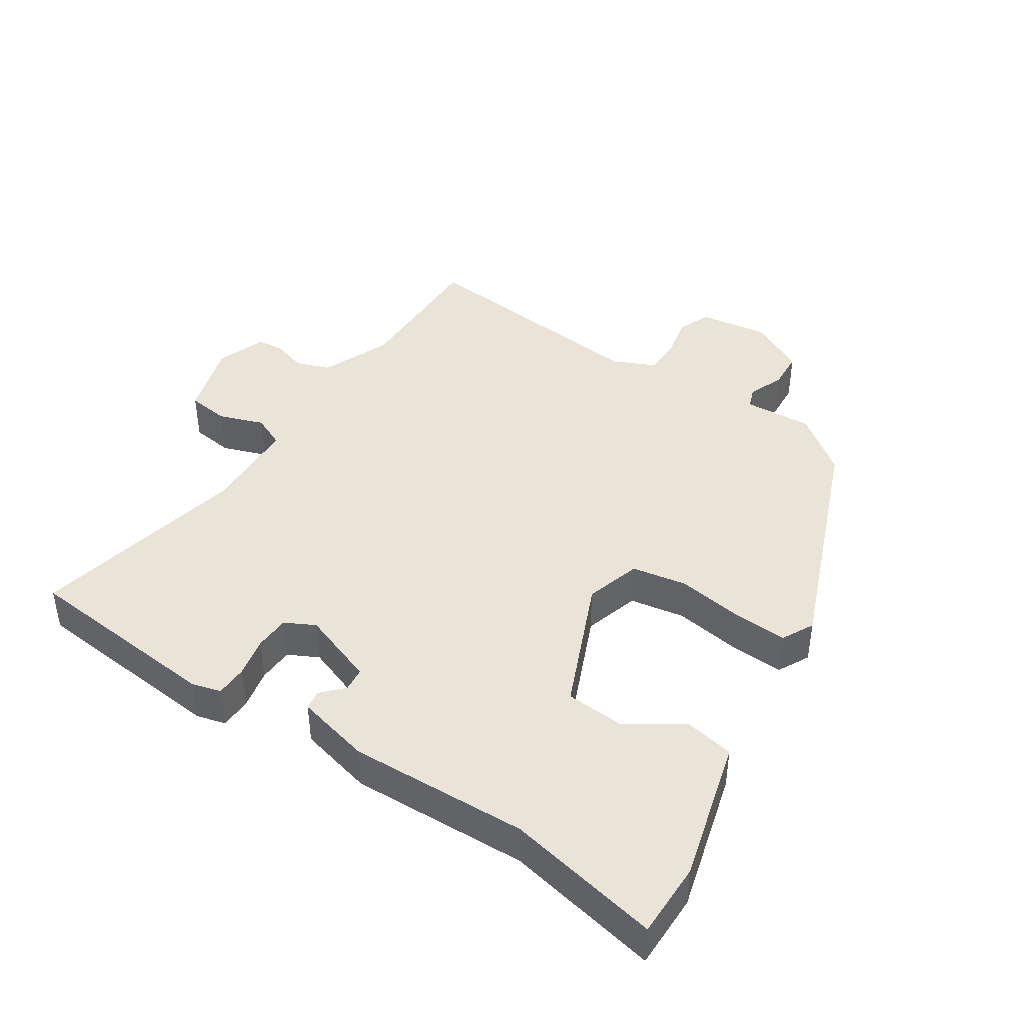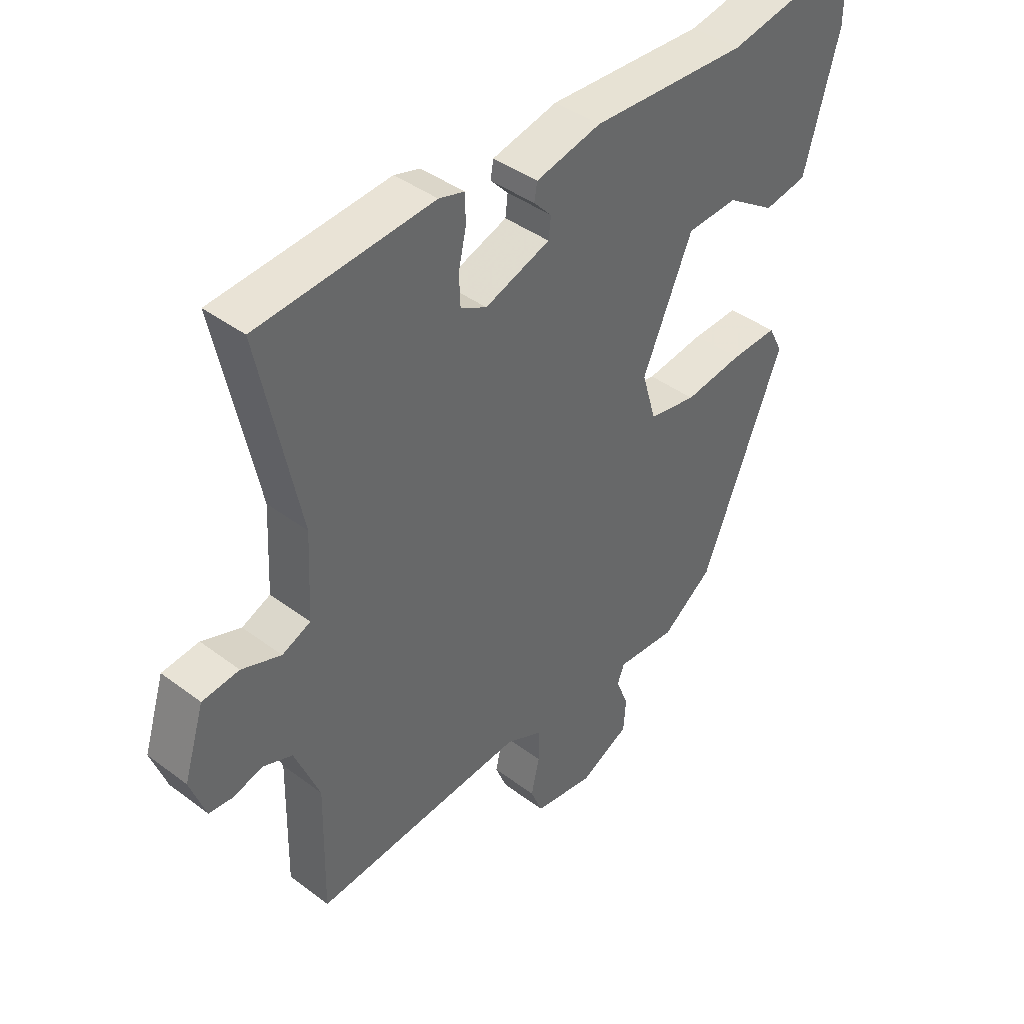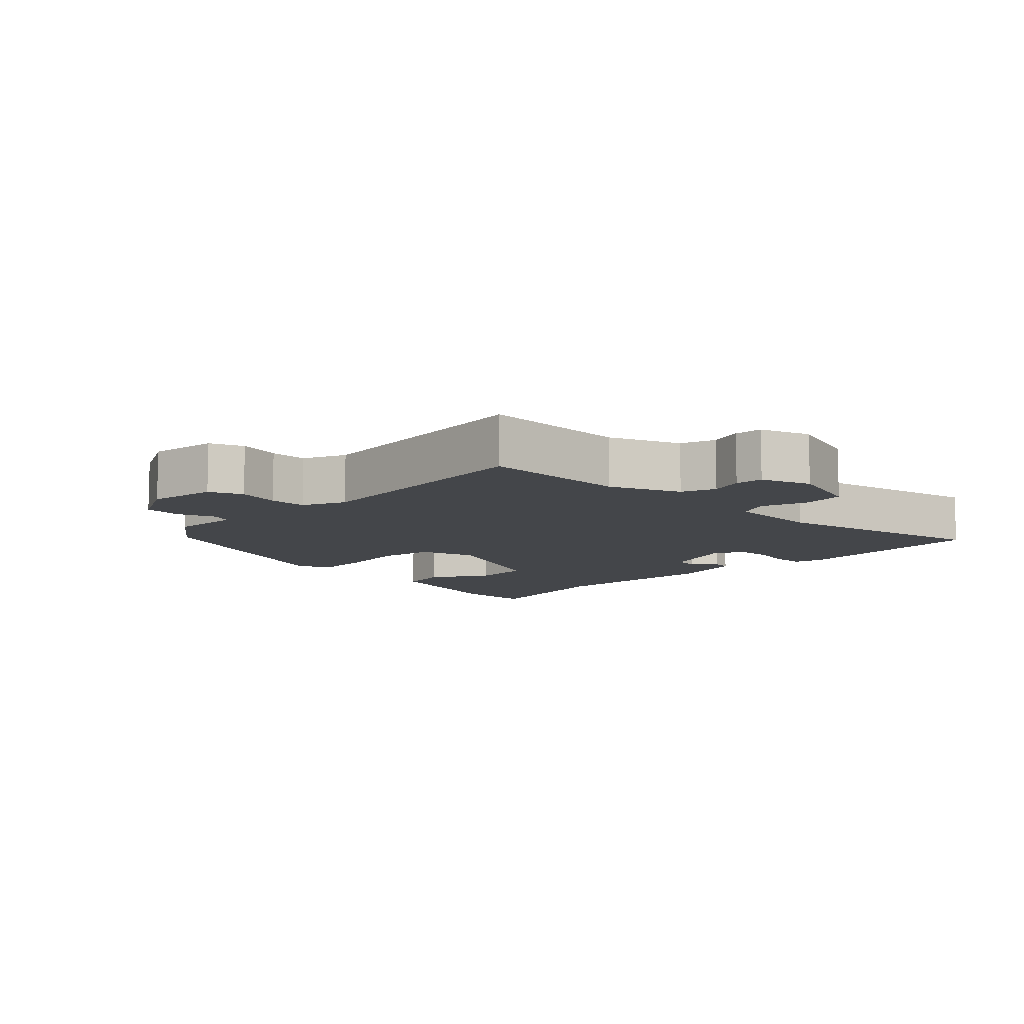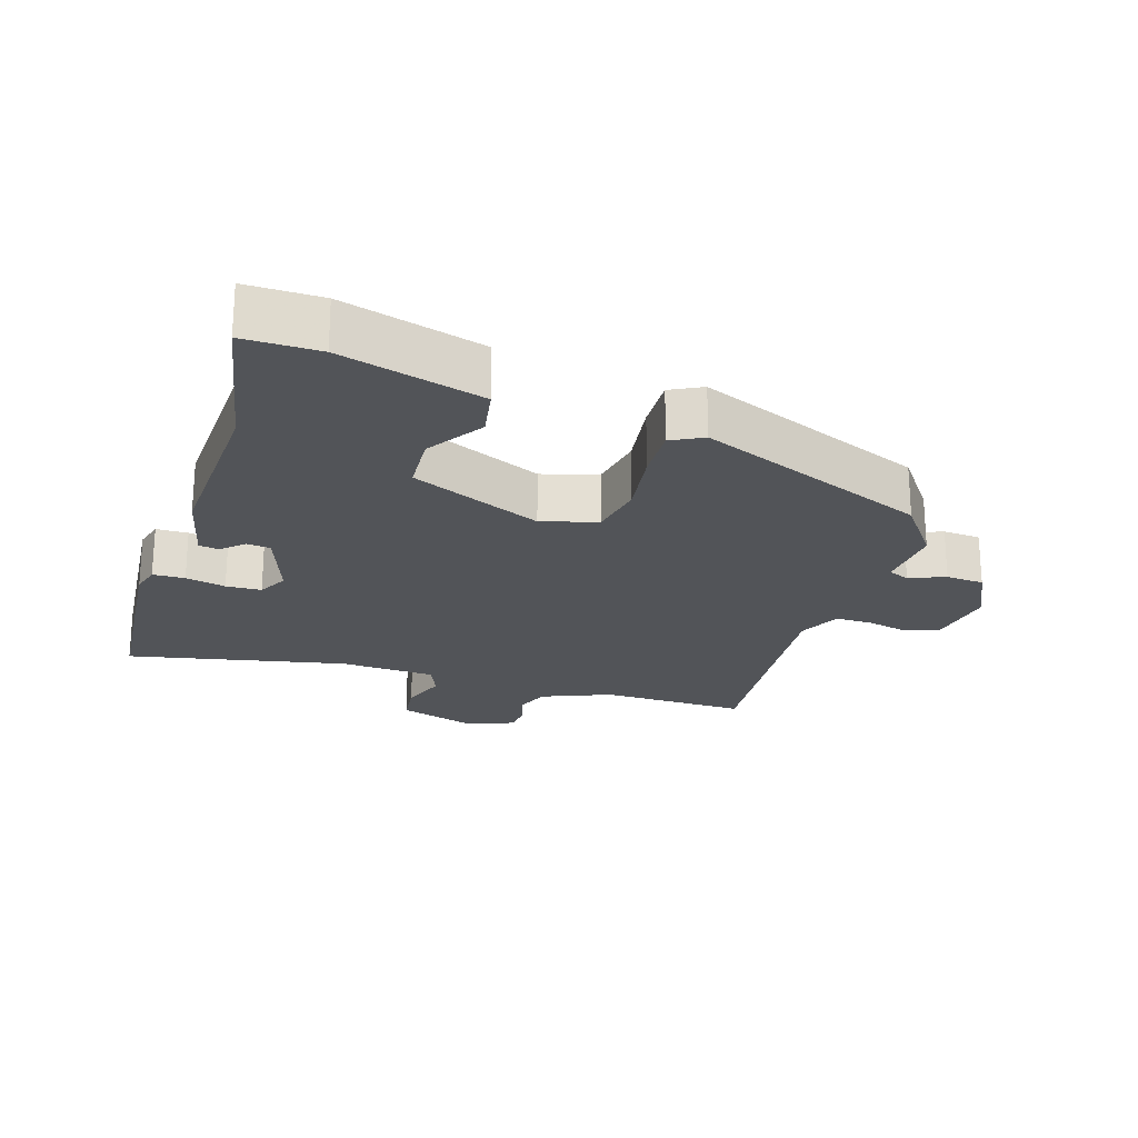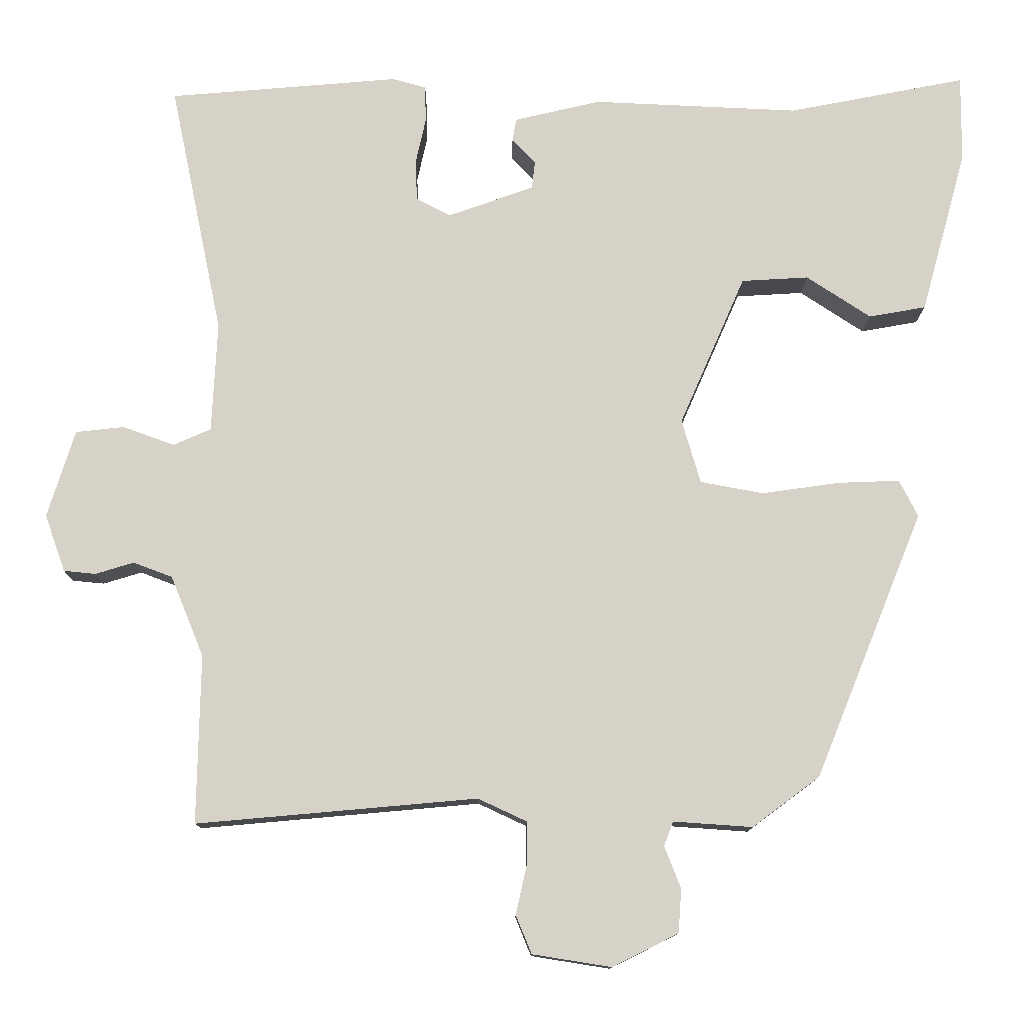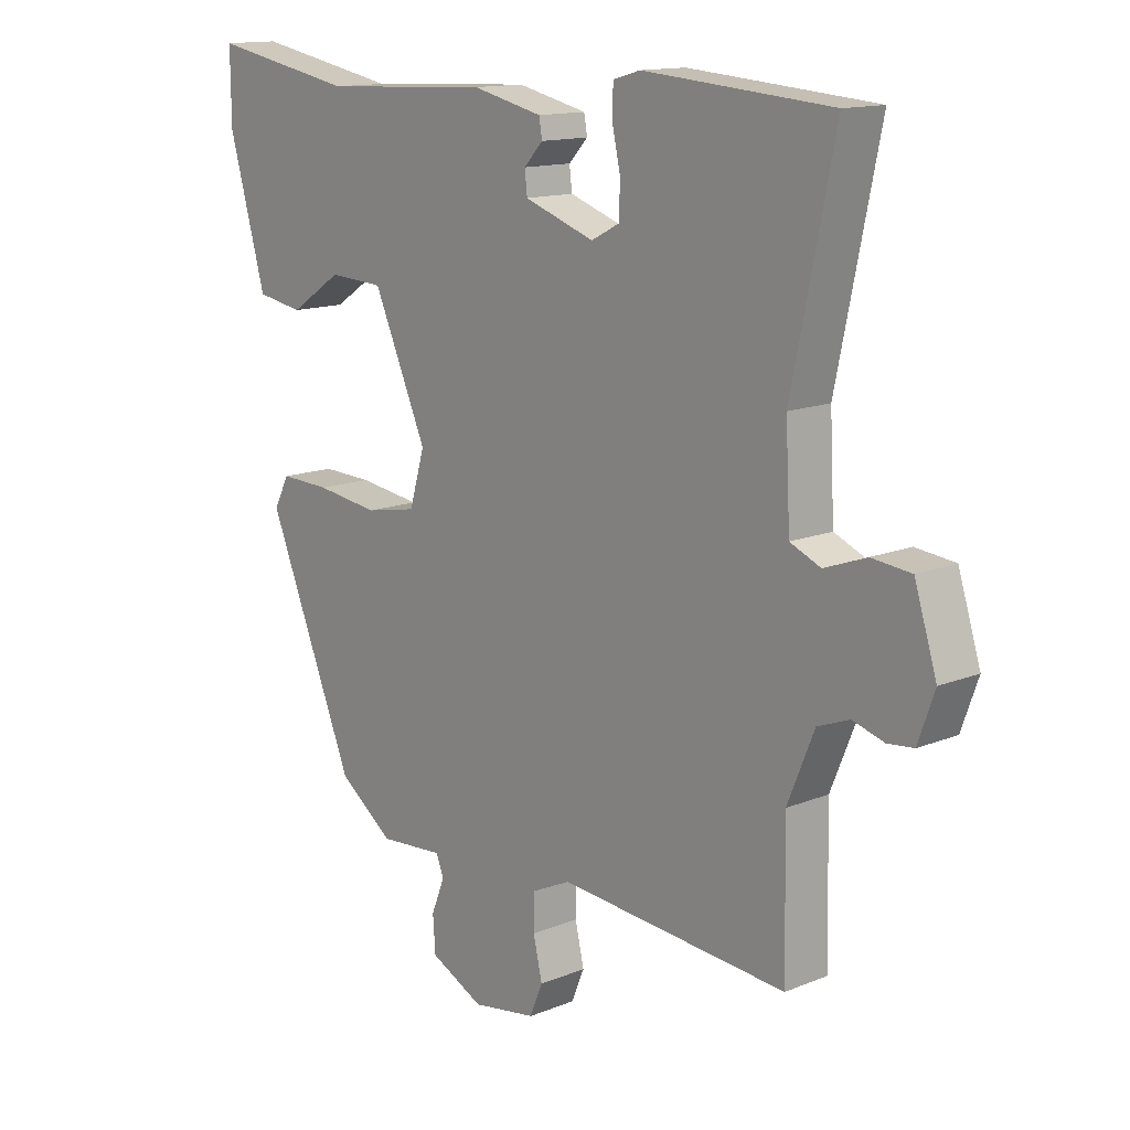
<metadata>
{"format":"obj","ext":"obj","renderer":"f3d","projection":"perspective","resolution":1024,"background":"white","views":[{"elev":43.0,"azim":33.8,"up":"+Y"},{"elev":41.3,"azim":-47.6,"up":"+Z"},{"elev":-9.5,"azim":-134.0,"up":"+Y"},{"elev":-22.8,"azim":72.4,"up":"+Y"},{"elev":-12.0,"azim":-0.3,"up":"+Z"},{"elev":13.7,"azim":-132.3,"up":"+Z"}]}
</metadata>
<code>
v 0.321 0.07 -0.436
v 0.235 0.07 -0.5
v 0.134 0.07 -0.493
v 0.122 0.07 -0.524
v 0.143 0.07 -0.577
v 0.139 0.07 -0.633
v 0.055 0.07 -0.675
v -0.046 0.07 -0.659
v -0.066 0.07 -0.61
v -0.052 0.07 -0.548
v -0.052 0.07 -0.493
v -0.114 0.07 -0.464
v -0.473 0.07 -0.496
v -0.469 0.07 -0.281
v -0.511 0.07 -0.178
v -0.561 0.07 -0.159
v -0.61 0.07 -0.174
v -0.651 0.07 -0.17
v -0.677 0.07 -0.097
v -0.642 0.07 0.015
v -0.58 0.07 0.022
v -0.514 0.07 -0.002
v -0.466 0.07 0.019
v -0.459 0.07 0.16
v -0.526 0.07 0.482
v -0.231 0.07 0.507
v -0.188 0.07 0.495
v -0.187 0.07 0.448
v -0.2 0.07 0.389
v -0.198 0.07 0.337
v -0.154 0.07 0.314
v -0.044 0.07 0.353
v -0.04 0.07 0.388
v -0.07 0.07 0.42
v -0.065 0.07 0.449
v 0.045 0.07 0.475
v 0.309 0.07 0.463
v 0.536 0.07 0.507
v 0.535 0.07 0.396
v 0.477 0.07 0.187
v 0.404 0.07 0.174
v 0.322 0.07 0.228
v 0.236 0.07 0.223
v 0.152 0.07 0.031
v 0.176 0.07 -0.051
v 0.257 0.07 -0.066
v 0.356 0.07 -0.052
v 0.435 0.07 -0.049
v 0.459 0.07 -0.096
v 0.321 0 -0.436
v 0.235 0 -0.5
v 0.134 0 -0.493
v 0.122 0 -0.524
v 0.143 0 -0.577
v 0.139 0 -0.633
v 0.055 0 -0.675
v -0.046 0 -0.659
v -0.066 0 -0.61
v -0.052 0 -0.548
v -0.052 0 -0.493
v -0.114 0 -0.464
v -0.473 0 -0.496
v -0.469 0 -0.281
v -0.511 0 -0.178
v -0.561 0 -0.159
v -0.61 0 -0.174
v -0.651 0 -0.17
v -0.677 0 -0.097
v -0.642 0 0.015
v -0.58 0 0.022
v -0.514 0 -0.002
v -0.466 0 0.019
v -0.459 0 0.16
v -0.526 0 0.482
v -0.231 0 0.507
v -0.188 0 0.495
v -0.187 0 0.448
v -0.2 0 0.389
v -0.198 0 0.337
v -0.154 0 0.314
v -0.044 0 0.353
v -0.04 0 0.388
v -0.07 0 0.42
v -0.065 0 0.449
v 0.045 0 0.475
v 0.309 0 0.463
v 0.536 0 0.507
v 0.535 0 0.396
v 0.477 0 0.187
v 0.404 0 0.174
v 0.322 0 0.228
v 0.236 0 0.223
v 0.152 0 0.031
v 0.176 0 -0.051
v 0.257 0 -0.066
v 0.356 0 -0.052
v 0.435 0 -0.049
v 0.459 0 -0.096
f 1 2 3
f 49 1 3
f 48 49 3
f 47 48 3
f 46 47 3
f 45 46 3 4
f 44 45 4
f 40 41 42
f 39 40 42
f 38 39 42
f 37 38 42
f 37 42 43
f 36 37 43
f 35 36 43
f 34 35 43
f 33 34 43
f 32 33 43 44
f 27 28 29
f 26 27 29
f 25 26 29
f 24 25 29
f 23 24 29 30
f 20 21 22
f 19 20 22
f 18 19 22
f 17 18 22
f 16 17 22
f 15 16 22 23
f 23 30 31
f 15 23 31
f 14 15 31
f 8 9 10
f 7 8 10
f 6 7 10
f 5 6 10
f 4 5 10
f 4 10 11
f 44 4 11 12
f 31 32 44
f 14 31 44
f 13 14 44
f 12 13 44
f 52 51 50
f 52 50 98
f 52 98 97
f 52 97 96
f 52 96 95
f 53 52 95 94
f 53 94 93
f 91 90 89
f 91 89 88
f 91 88 87
f 91 87 86
f 92 91 86
f 92 86 85
f 92 85 84
f 92 84 83
f 92 83 82
f 93 92 82 81
f 78 77 76
f 78 76 75
f 78 75 74
f 78 74 73
f 79 78 73 72
f 71 70 69
f 71 69 68
f 71 68 67
f 71 67 66
f 71 66 65
f 72 71 65 64
f 80 79 72
f 80 72 64
f 80 64 63
f 59 58 57
f 59 57 56
f 59 56 55
f 59 55 54
f 59 54 53
f 60 59 53
f 61 60 53 93
f 93 81 80
f 93 80 63
f 93 63 62
f 93 62 61
f 1 50 51 2
f 2 51 52 3
f 3 52 53 4
f 4 53 54 5
f 5 54 55 6
f 6 55 56 7
f 7 56 57 8
f 8 57 58 9
f 9 58 59 10
f 10 59 60 11
f 11 60 61 12
f 12 61 62 13
f 13 62 63 14
f 14 63 64 15
f 15 64 65 16
f 16 65 66 17
f 17 66 67 18
f 18 67 68 19
f 19 68 69 20
f 20 69 70 21
f 21 70 71 22
f 22 71 72 23
f 23 72 73 24
f 24 73 74 25
f 25 74 75 26
f 26 75 76 27
f 27 76 77 28
f 28 77 78 29
f 29 78 79 30
f 30 79 80 31
f 31 80 81 32
f 32 81 82 33
f 33 82 83 34
f 34 83 84 35
f 35 84 85 36
f 36 85 86 37
f 37 86 87 38
f 38 87 88 39
f 39 88 89 40
f 40 89 90 41
f 41 90 91 42
f 42 91 92 43
f 43 92 93 44
f 44 93 94 45
f 45 94 95 46
f 46 95 96 47
f 47 96 97 48
f 48 97 98 49
f 49 98 50 1

</code>
